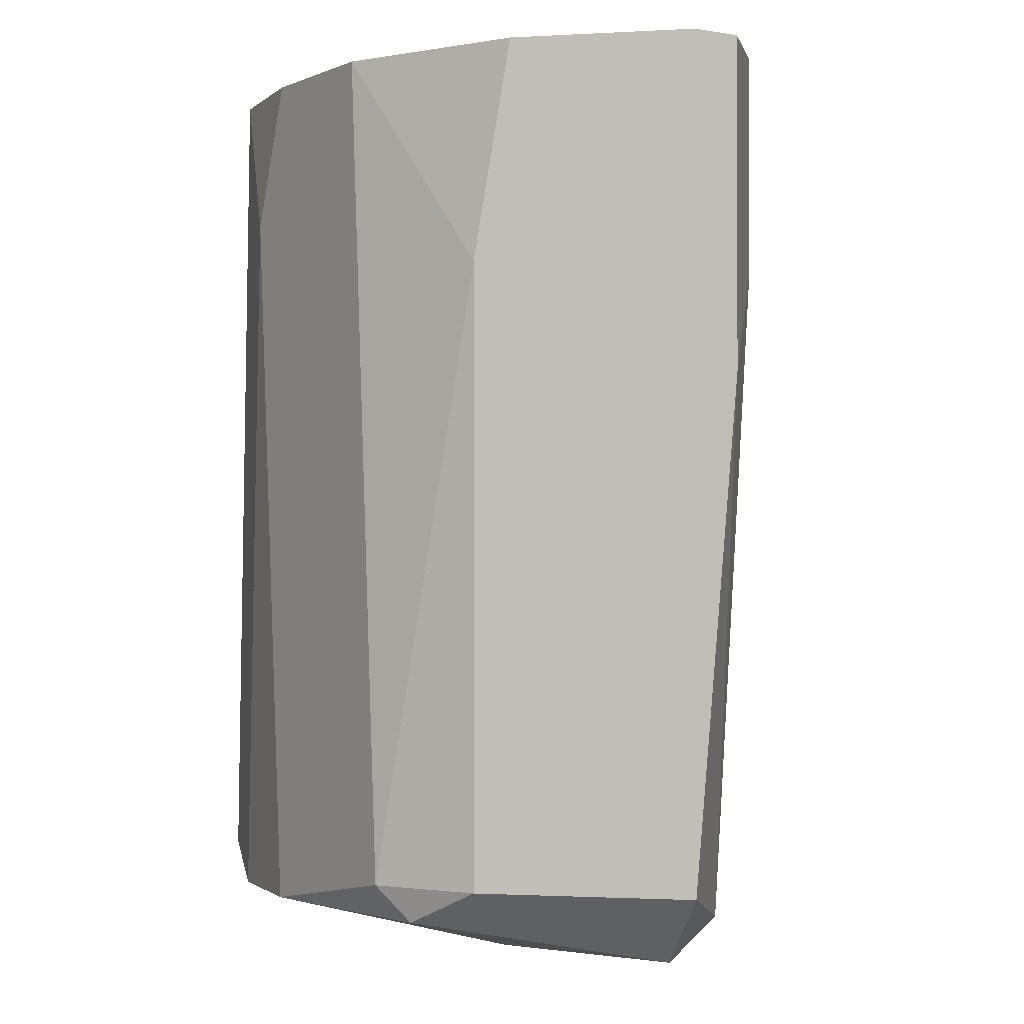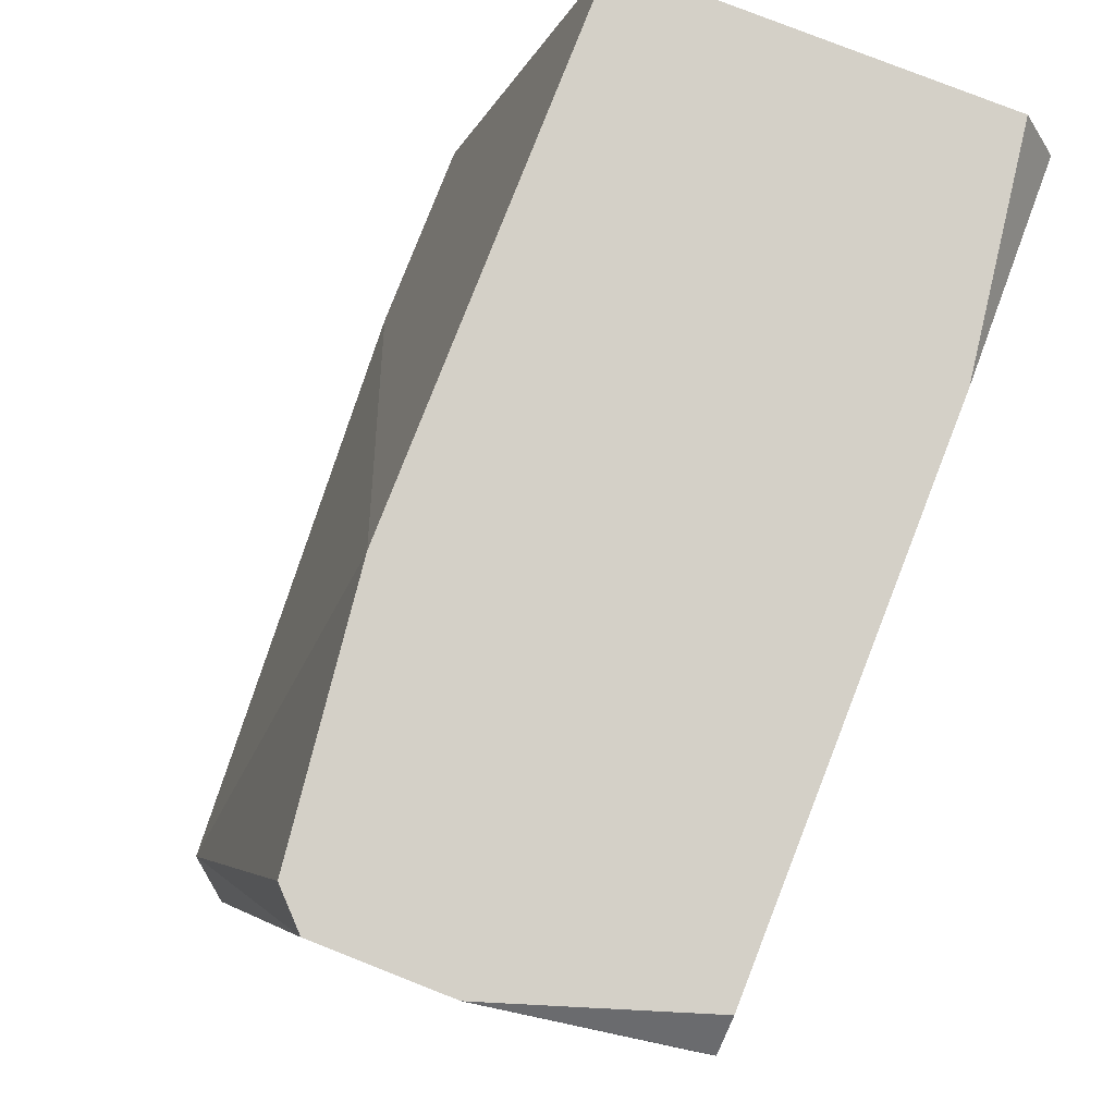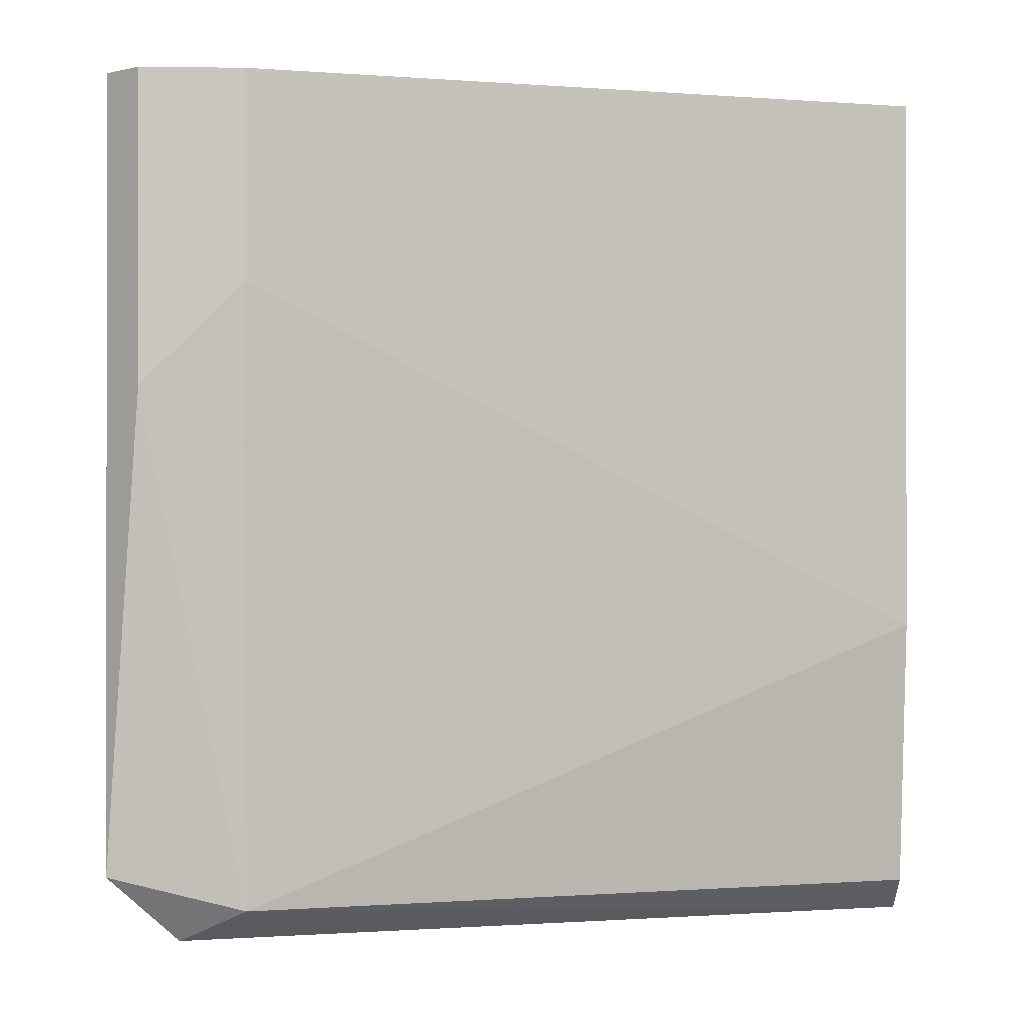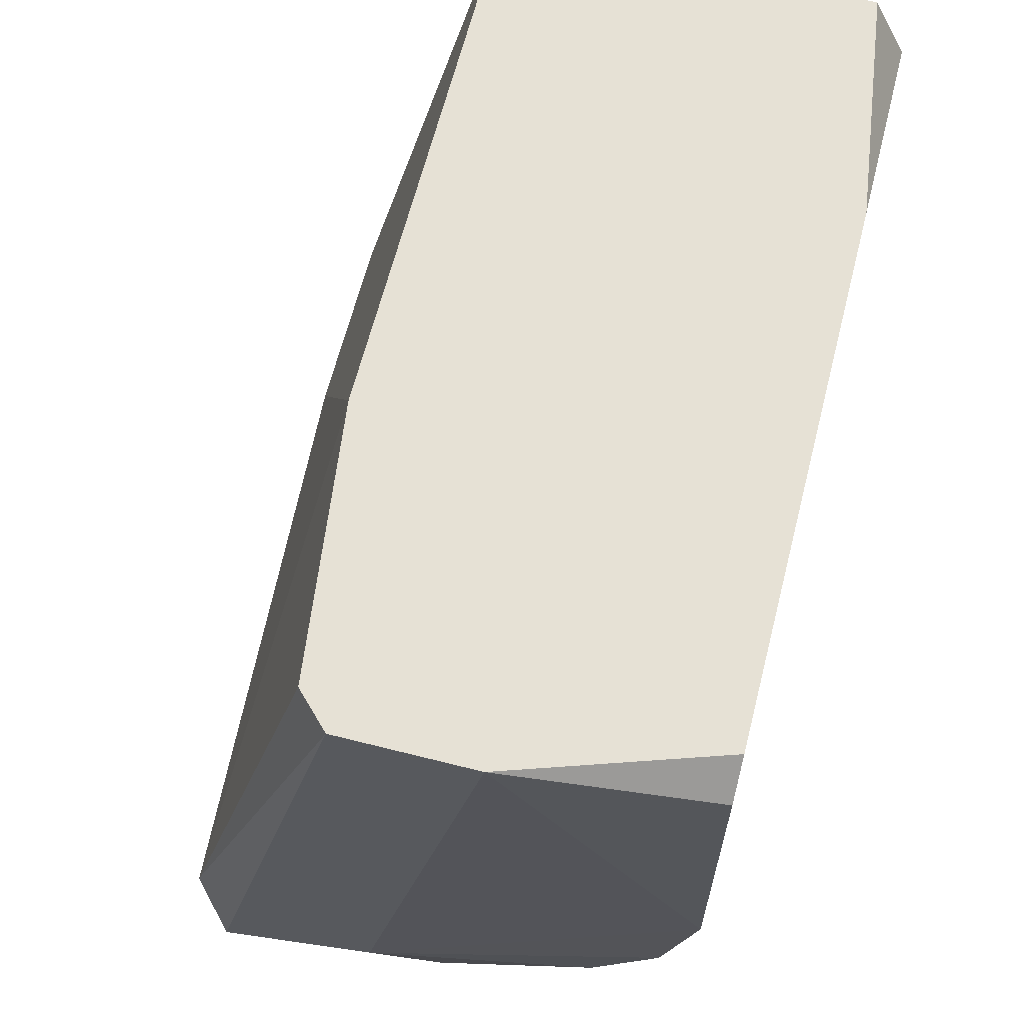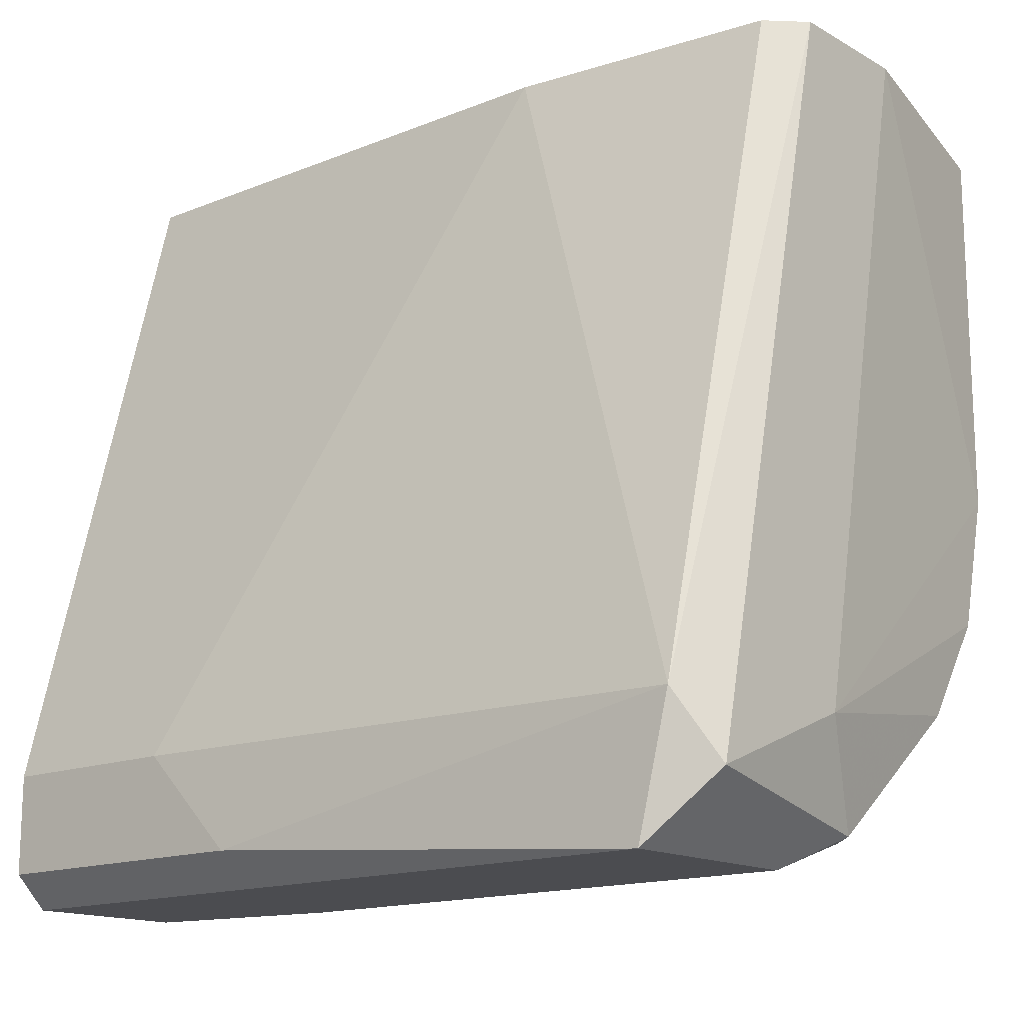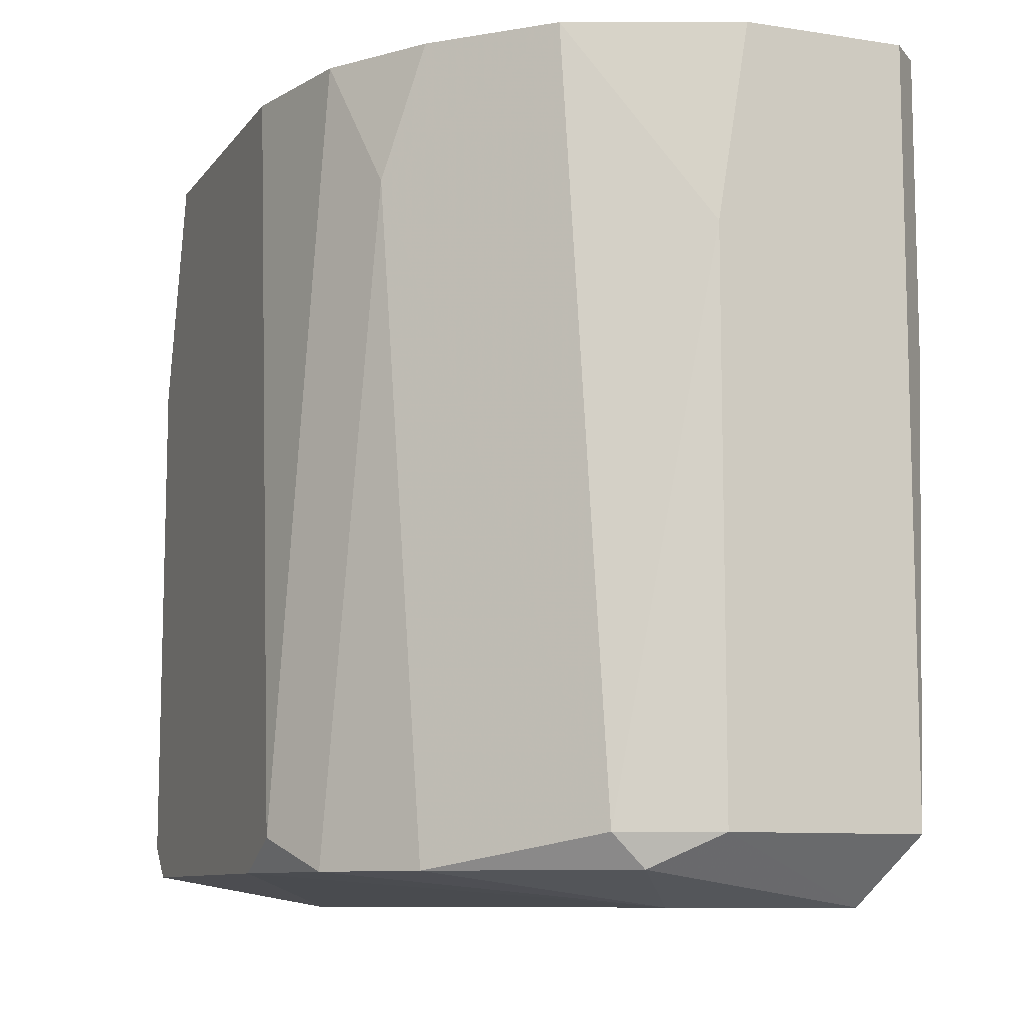
<metadata>
{"format":"obj","ext":"obj","renderer":"f3d","projection":"perspective","resolution":1024,"background":"white","views":[{"elev":-1.3,"azim":-168.0,"up":"+Y"},{"elev":79.9,"azim":21.4,"up":"+Z"},{"elev":-0.4,"azim":-93.0,"up":"+Y"},{"elev":64.4,"azim":14.3,"up":"+Z"},{"elev":-15.2,"azim":-49.5,"up":"+Z"},{"elev":-9.6,"azim":158.4,"up":"+Y"}]}
</metadata>
<code>
v 0.04897 -0.002408 -0.02859
v 0.04897 0.001382 -0.0248
v 0.04897 0.00897 -0.02859
v 0.04897 0.00897 -0.0248
v 0.06793 0.003912 -0.02227
v 0.05656 -0.02136 0.000483
v 0.05656 0.00897 -0.02986
v 0.05529 -0.01126 0.000483
v 0.05529 0.00897 0.000483
v 0.06667 -0.02136 -0.02353
v 0.06667 0.00897 -0.02353
v 0.0515 -0.02263 -0.02733
v 0.07046 -0.02136 -0.000782
v 0.07046 -0.02136 -0.01469
v 0.07046 -0.0201 0.000483
v 0.07046 -0.0201 -0.01721
v 0.07046 0.000119 0.000483
v 0.07046 0.00897 -0.002047
v 0.07046 0.00897 -0.01469
v 0.06161 -0.0201 -0.02859
v 0.06035 -0.02136 -0.02859
v 0.05024 -0.02136 -0.0248
v 0.05024 -0.0201 -0.02986
v 0.05024 0.00897 -0.02986
v 0.0692 -0.02136 -0.01974
v 0.0692 0.00897 0.000483
v 0.0692 0.00897 -0.01974
v 0.05783 -0.0201 -0.02986
v 0.05783 -0.02263 0.000483
v 0.05783 -0.02263 -0.0248
v 0.05783 0.001382 -0.02986
v 0.06288 -0.02263 0.000483
v 0.06288 0.00897 -0.02733
f 30 25 14
f 9 26 24
f 26 9 6
f 24 26 11
f 13 16 19
f 11 26 19
f 23 24 7
f 24 11 7
f 26 6 32
f 6 9 8
f 22 6 8
f 9 2 8
f 2 22 8
f 22 23 12
f 7 11 33
f 13 19 17
f 26 32 17
f 9 24 4
f 2 9 4
f 23 7 28
f 12 23 28
f 21 12 28
f 10 21 20
f 21 28 20
f 19 16 27
f 11 19 27
f 21 10 30
f 32 12 30
f 12 21 30
f 30 10 25
f 22 2 1
f 23 22 1
f 24 23 1
f 2 4 1
f 6 22 29
f 32 6 29
f 12 32 29
f 22 12 29
f 32 13 15
f 13 17 15
f 17 32 15
f 19 26 18
f 17 19 18
f 26 17 18
f 33 11 5
f 10 20 5
f 20 33 5
f 27 16 5
f 11 27 5
f 16 25 5
f 25 10 5
f 7 33 31
f 28 7 31
f 33 20 31
f 20 28 31
f 4 24 3
f 24 1 3
f 1 4 3
f 16 13 14
f 13 32 14
f 32 30 14
f 25 16 14

</code>
